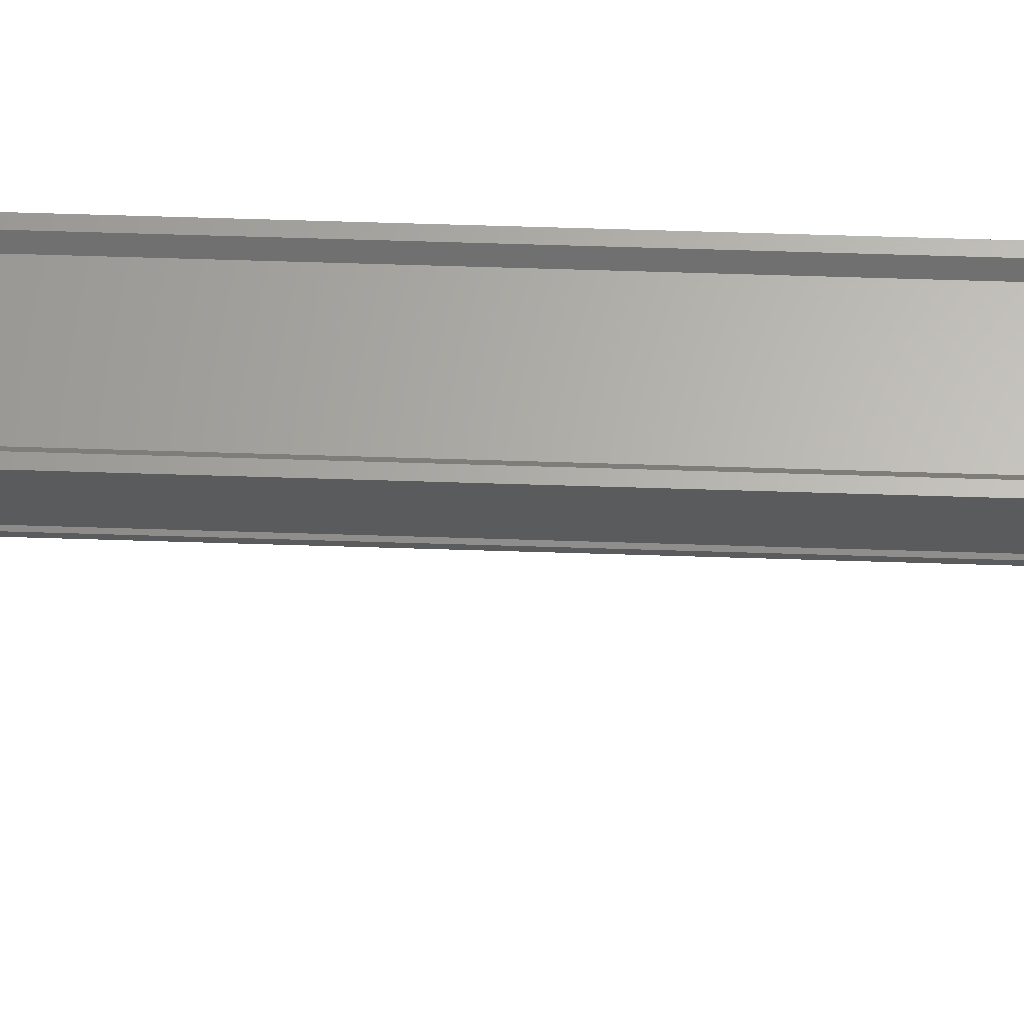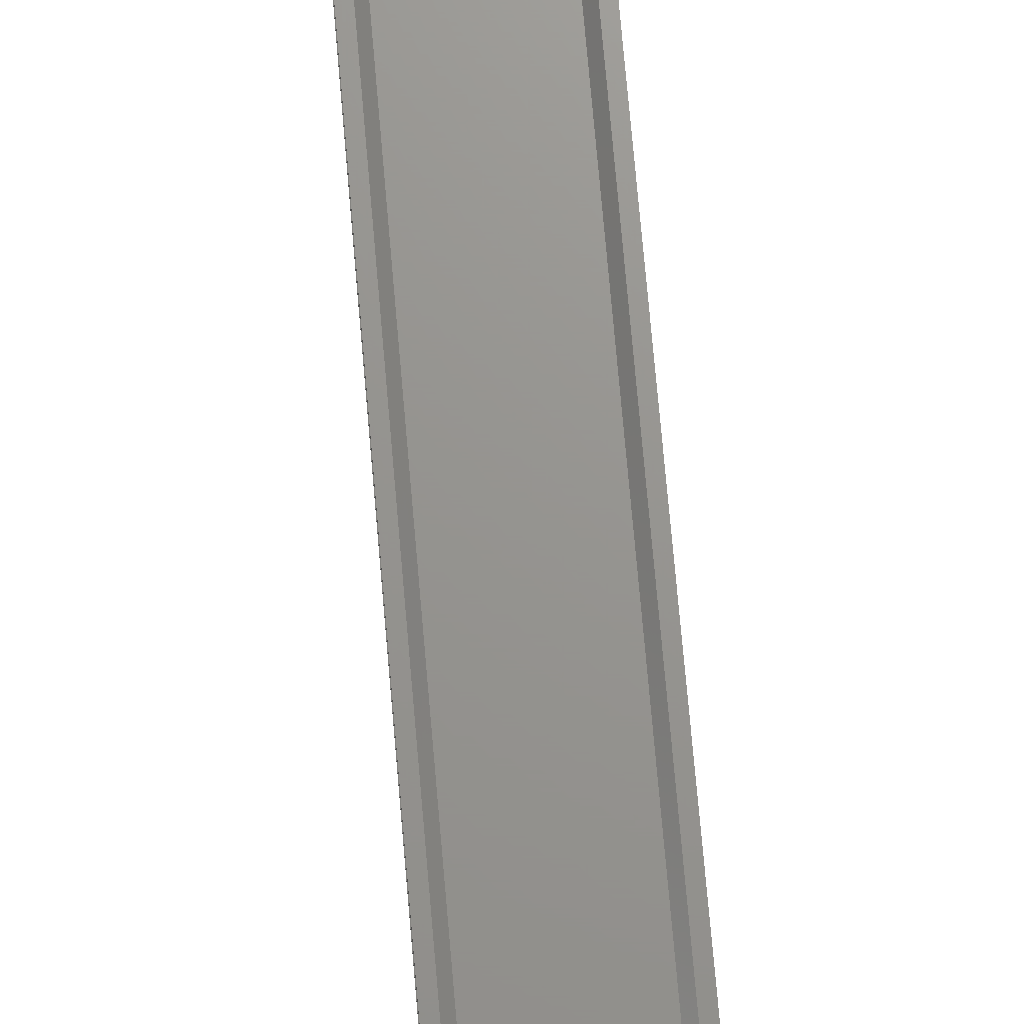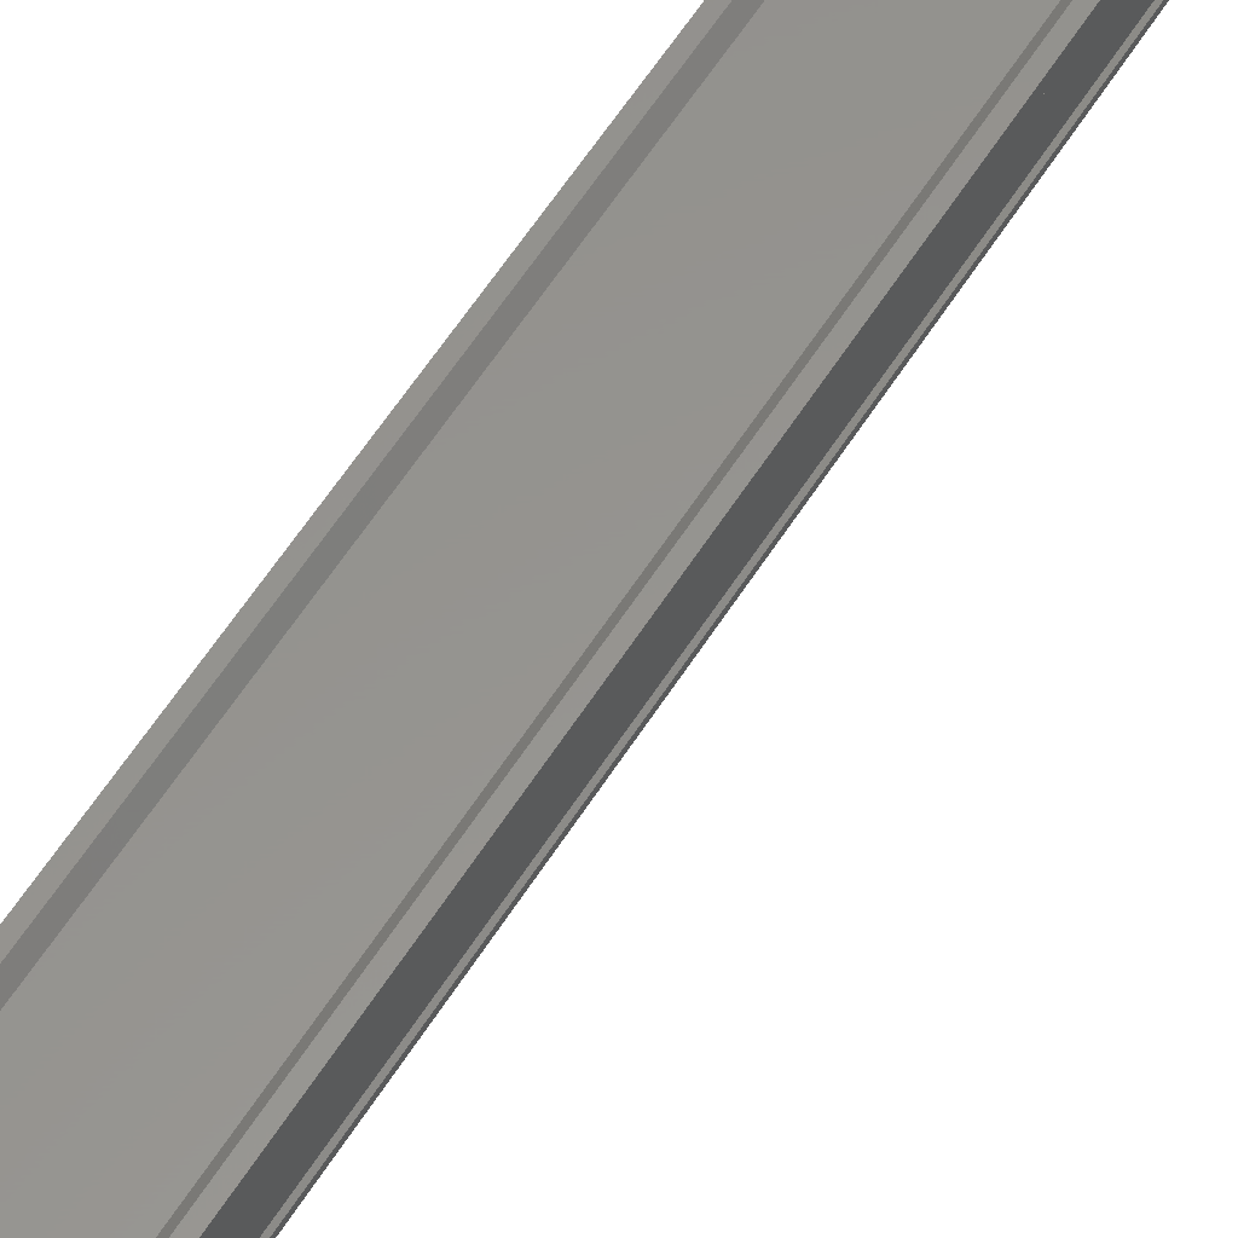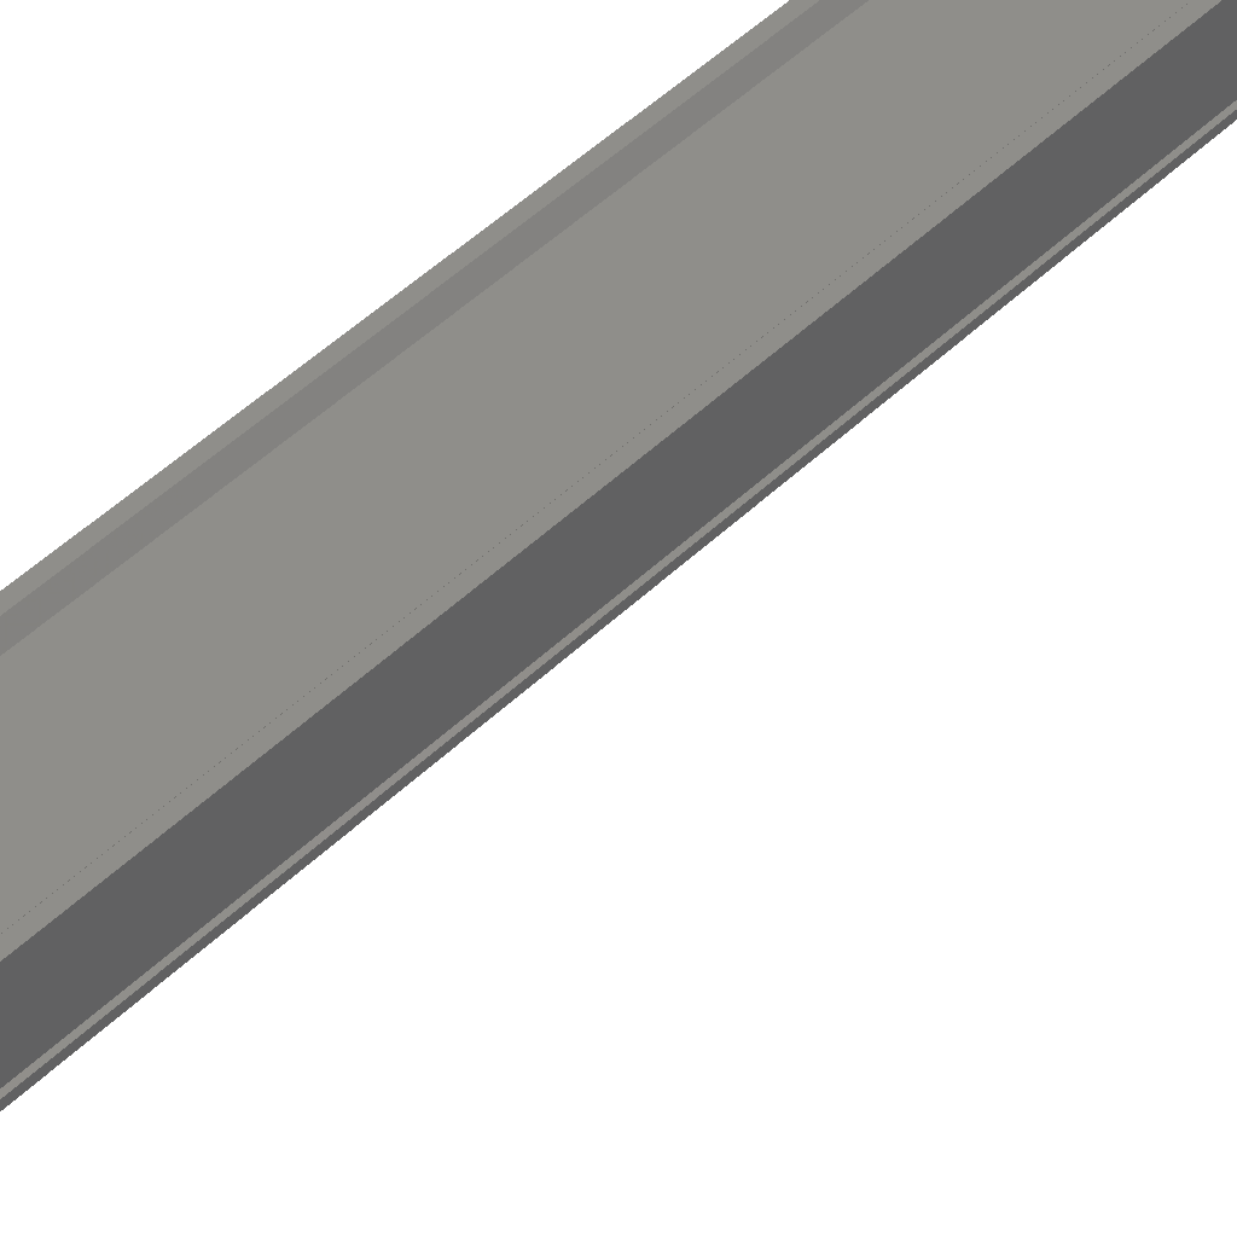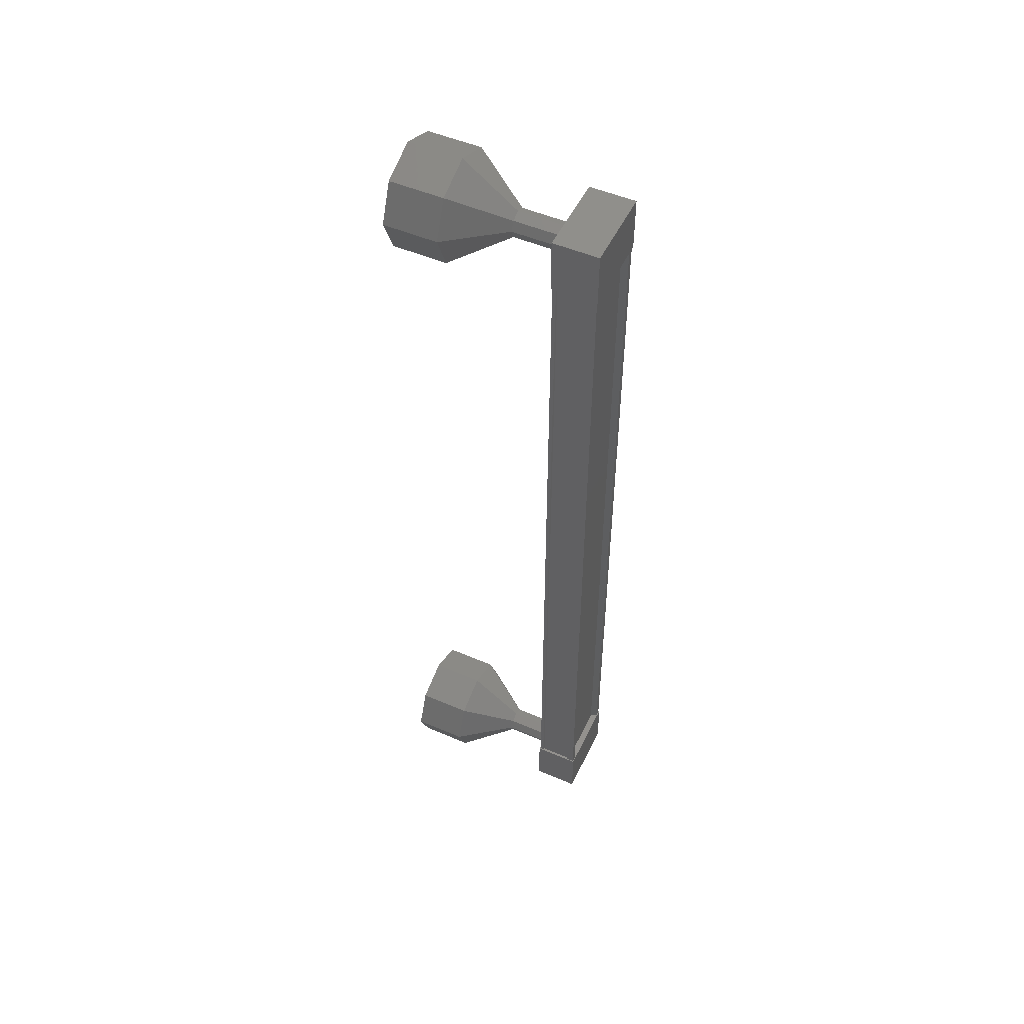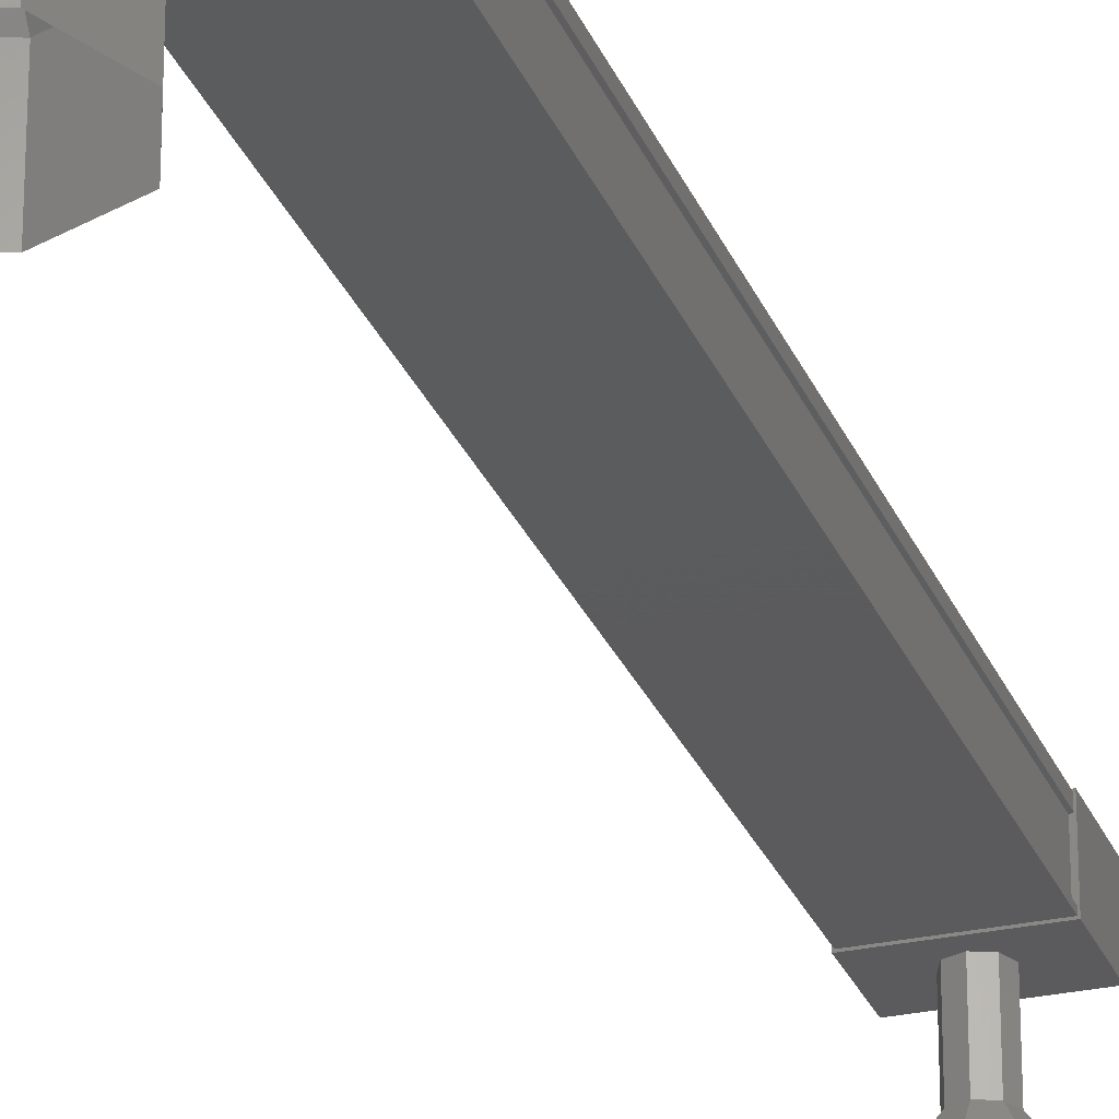
<metadata>
{"format":"stl","ext":"stl","renderer":"f3d","projection":"perspective","resolution":1024,"background":"white","views":[{"elev":64.5,"azim":-88.2,"up":"+Y"},{"elev":70.8,"azim":-4.9,"up":"+Y"},{"elev":57.4,"azim":-148.4,"up":"+Y"},{"elev":42.9,"azim":40.3,"up":"+Y"},{"elev":51.0,"azim":115.1,"up":"+Z"},{"elev":-27.3,"azim":-161.3,"up":"+Y"}]}
</metadata>
<code>
# stl→obj: 108 verts, 152 faces
v 40.45 833.7 191.4
v 40.37 833.8 191.4
v 40.37 833.8 206.9
v 40.26 833.8 206.9
v 41.55 833.7 206.9
v 41.63 833.8 206.9
v 41.63 833.8 191.4
v 41.74 833.8 206.9
v 41.74 833.8 191.4
v 41.74 833 206.9
v 41.74 833 191.4
v 41.7 833 206.9
v 41.7 833 191.4
v 41.7 833.6 191.4
v 40.45 833.7 206.9
v 41.55 833.7 191.4
v 41.74 833.6 191.4
v 41.74 833.6 206.9
v 41.7 833.6 206.9
v 40.25 833.8 207.4
v 41.75 832.9 207.4
v 41.75 833.8 207.4
v 41.75 833.8 206.4
v 40.25 833.8 206.4
v 41.75 832.9 206.4
v 40.25 832.9 206.4
v 40.25 832.9 207.4
v 41.75 833.8 191.9
v 40.25 833.8 191.9
v 41.75 832.9 191.9
v 40.25 832.9 191.9
v 40.25 832.9 190.9
v 40.25 833.8 190.9
v 41.75 833.8 190.9
v 41.75 832.9 190.9
v 40.26 833.8 191.4
v 40.26 833.6 191.4
v 40.26 833.6 206.9
v 40.3 833.6 191.4
v 40.3 833.6 206.9
v 40.3 833 191.4
v 40.3 833 206.9
v 40.26 833 191.4
v 40.26 833 206.9
v 41 832 191.2
v 41 831 190.5
v 40.82 832 191.3
v 40.29 831 190.8
v 40.75 832 191.5
v 40 831 191.5
v 40.82 832 191.6
v 40.29 831 192.2
v 41 832 191.7
v 41 831 192.5
v 41.18 832 191.6
v 41.71 831 192.2
v 41.25 832 191.5
v 42 831 191.5
v 41.18 832 191.3
v 41.71 831 190.8
v 41 833 206.6
v 41 832 206.6
v 40.82 833 206.7
v 40.82 832 206.7
v 40.75 833 206.8
v 40.75 832 206.8
v 40.82 833 207
v 40.82 832 207
v 41 833 207.1
v 41 832 207.1
v 41.18 833 207
v 41.18 832 207
v 41.25 833 206.8
v 41.25 832 206.8
v 41.18 833 206.7
v 41.18 832 206.7
v 41 831 205.8
v 41 830 205.8
v 40.29 831 206.1
v 40.29 830 206.1
v 40 831 206.8
v 40 830 206.8
v 40.29 831 207.5
v 40.29 830 207.5
v 41 831 207.8
v 41 830 207.8
v 41.71 831 207.5
v 41.71 830 207.5
v 42 831 206.8
v 42 830 206.8
v 41.71 831 206.1
v 41.71 830 206.1
v 41 833 191.2
v 40.82 833 191.3
v 40.75 833 191.5
v 40.82 833 191.6
v 41 833 191.7
v 41.18 833 191.6
v 41.25 833 191.5
v 41.18 833 191.3
v 41.71 830 190.8
v 41 830 190.5
v 40.29 830 190.8
v 40 830 191.5
v 40.29 830 192.2
v 41 830 192.5
v 41.71 830 192.2
v 42 830 191.5
f 1 2 3
f 3 2 4
f 5 6 7
f 7 6 8
f 8 9 7
f 10 11 12
f 12 11 13
f 13 14 12
f 3 15 1
f 1 15 5
f 5 16 1
f 7 16 5
f 9 8 17
f 17 8 18
f 18 14 17
f 19 14 18
f 12 14 19
f 20 21 22
f 22 21 23
f 23 24 22
f 25 24 23
f 26 24 25
f 25 21 26
f 26 21 27
f 27 21 20
f 20 24 27
f 22 24 20
f 28 29 30
f 30 29 31
f 31 32 30
f 29 32 31
f 33 32 29
f 29 34 33
f 33 34 32
f 32 34 35
f 35 30 32
f 34 30 35
f 28 30 34
f 34 29 28
f 2 36 4
f 4 36 37
f 37 38 4
f 39 38 37
f 40 38 39
f 39 41 40
f 40 41 42
f 42 41 43
f 43 44 42
f 43 44 43
f 44 44 43
f 43 11 44
f 44 11 10
f 10 11 10
f 25 23 21
f 24 26 27
f 11 11 10
f 45 46 47
f 47 46 48
f 48 49 47
f 50 49 48
f 51 49 50
f 50 52 51
f 51 52 53
f 53 52 54
f 54 55 53
f 56 55 54
f 57 55 56
f 56 58 57
f 57 58 59
f 59 58 60
f 60 45 59
f 46 45 60
f 61 62 63
f 63 62 64
f 64 65 63
f 66 65 64
f 67 65 66
f 66 68 67
f 67 68 69
f 69 68 70
f 70 71 69
f 72 71 70
f 73 71 72
f 72 74 73
f 73 74 75
f 75 74 76
f 76 61 75
f 62 61 76
f 77 78 79
f 79 78 80
f 80 81 79
f 82 81 80
f 83 81 82
f 82 84 83
f 83 84 85
f 85 84 86
f 86 87 85
f 88 87 86
f 89 87 88
f 88 90 89
f 89 90 91
f 91 90 92
f 92 77 91
f 78 77 92
f 62 77 64
f 64 77 79
f 79 66 64
f 81 66 79
f 68 66 81
f 81 83 68
f 68 83 70
f 70 83 85
f 85 72 70
f 87 72 85
f 74 72 87
f 87 89 74
f 74 89 76
f 76 89 91
f 91 62 76
f 77 62 91
f 93 45 94
f 94 45 47
f 47 95 94
f 49 95 47
f 96 95 49
f 49 51 96
f 96 51 97
f 97 51 53
f 53 98 97
f 55 98 53
f 99 98 55
f 55 57 99
f 99 57 100
f 100 57 59
f 59 93 100
f 45 93 59
f 60 101 46
f 46 101 102
f 102 48 46
f 103 48 102
f 50 48 103
f 103 104 50
f 50 104 52
f 52 104 105
f 105 54 52
f 106 54 105
f 56 54 106
f 106 107 56
f 56 107 58
f 58 107 108
f 108 60 58
f 101 60 108

</code>
